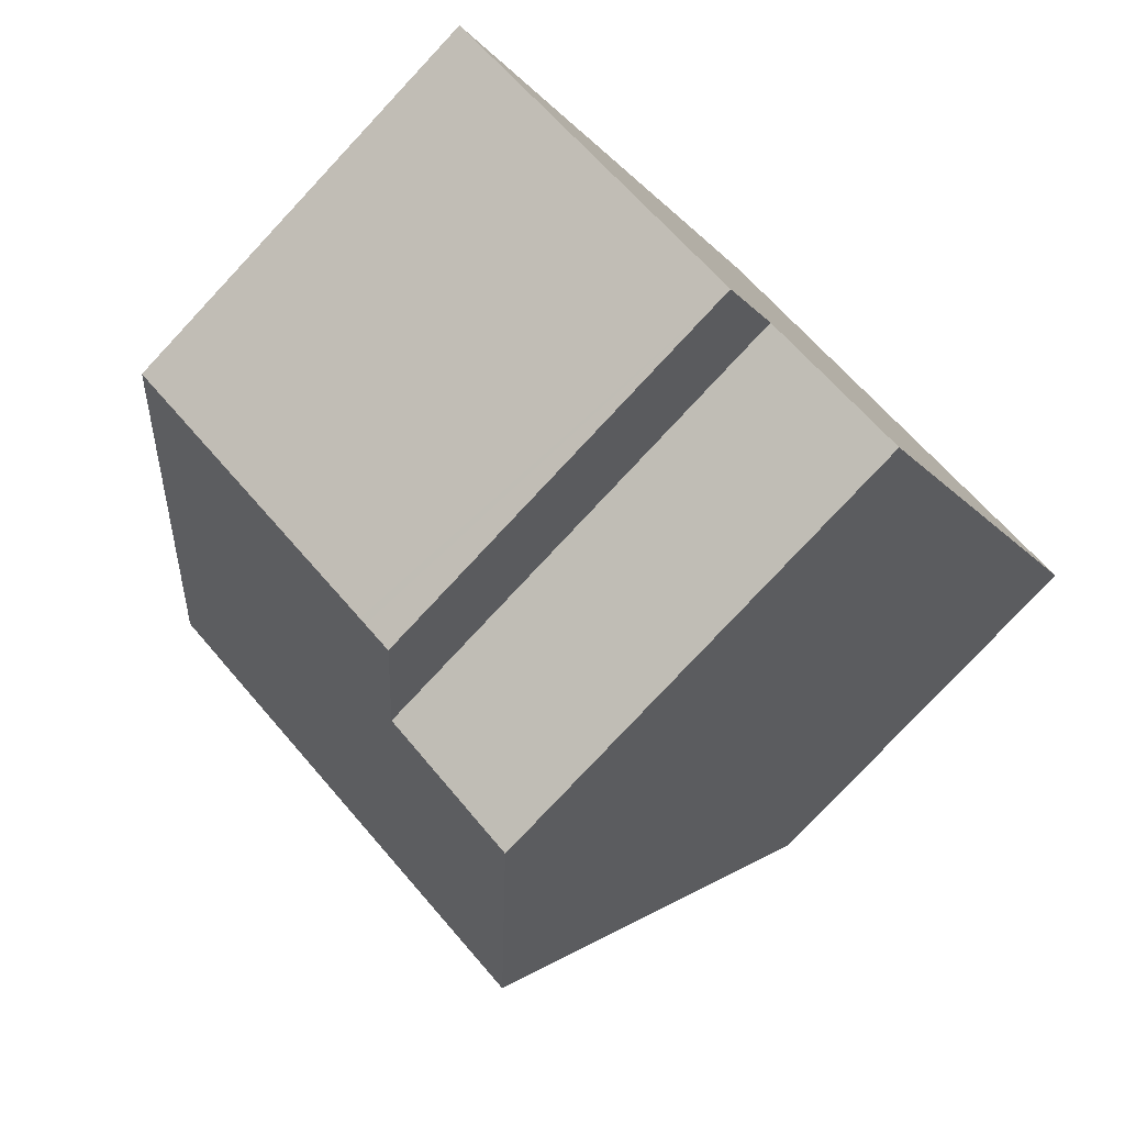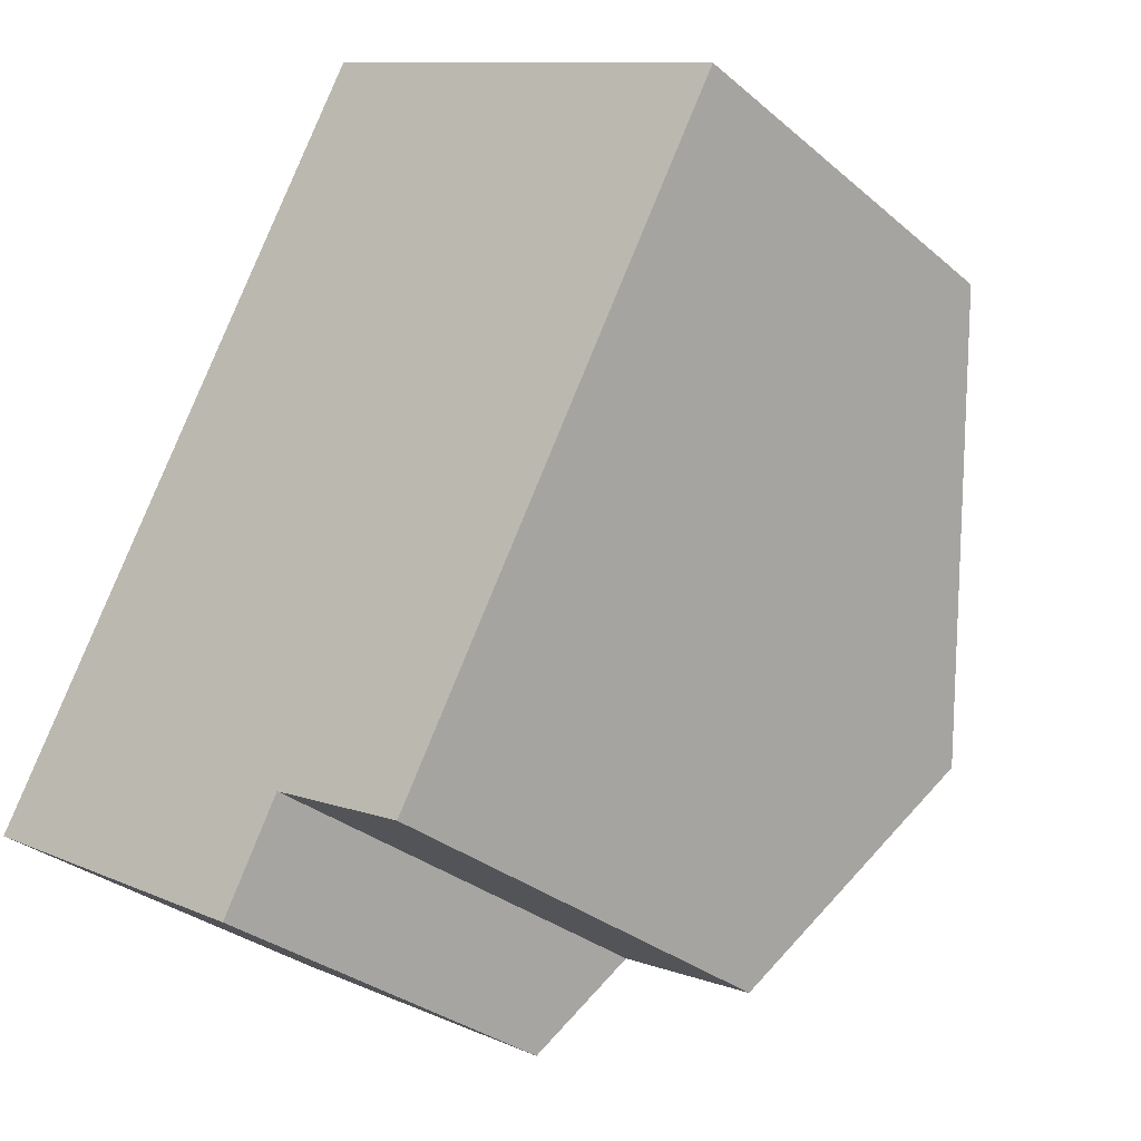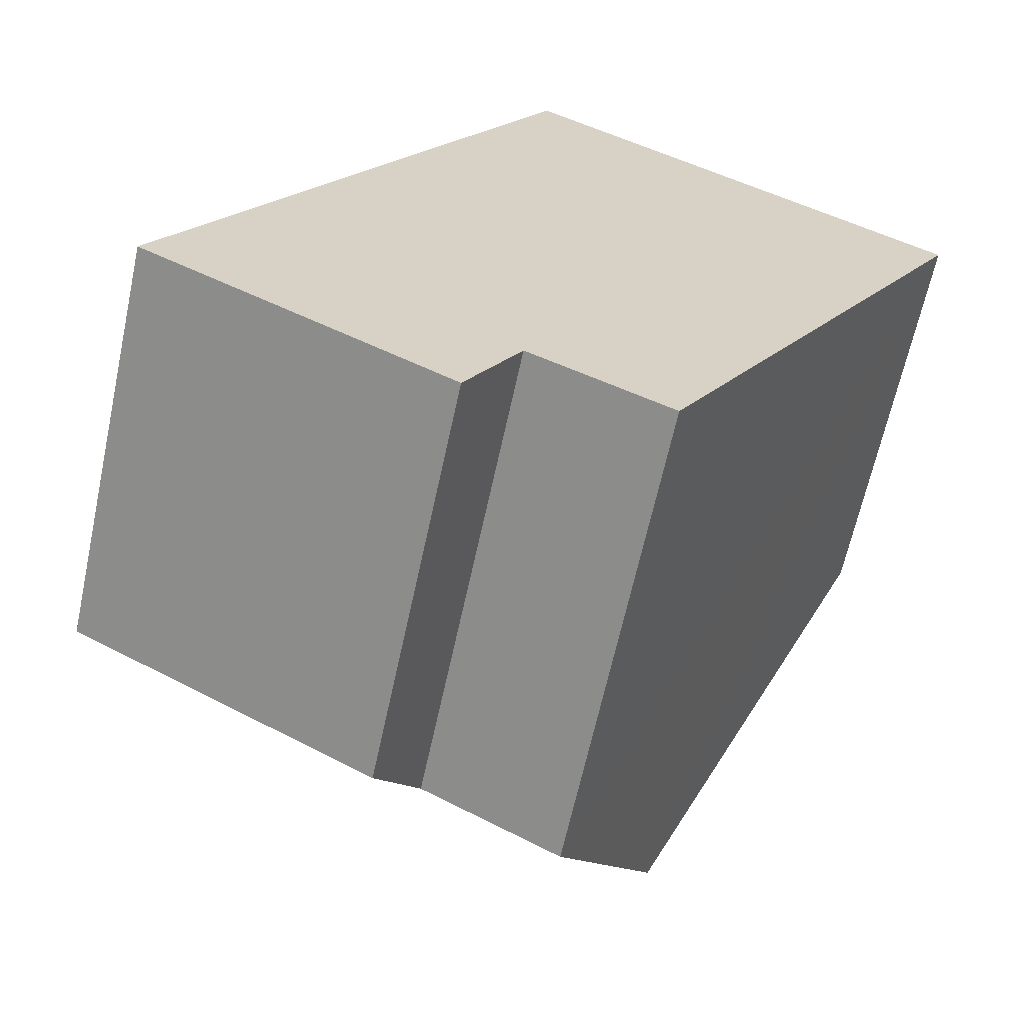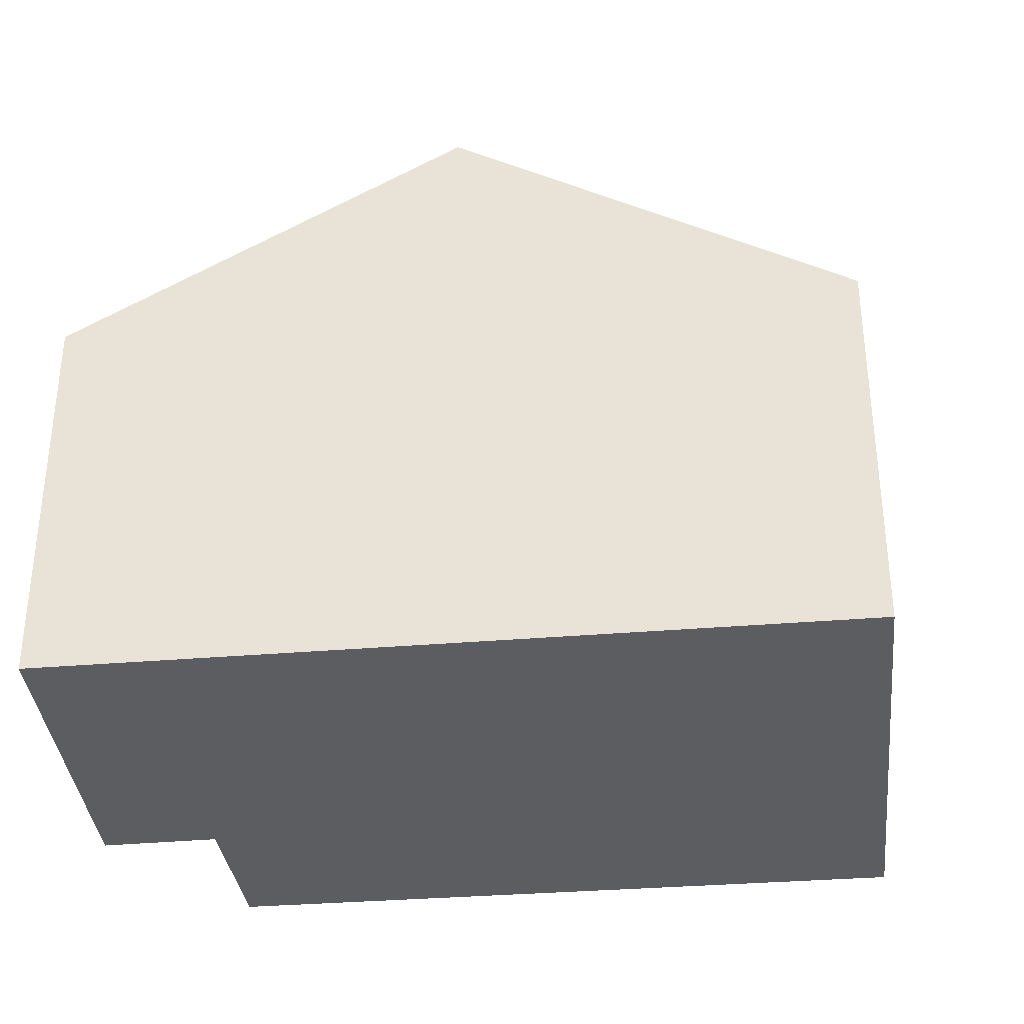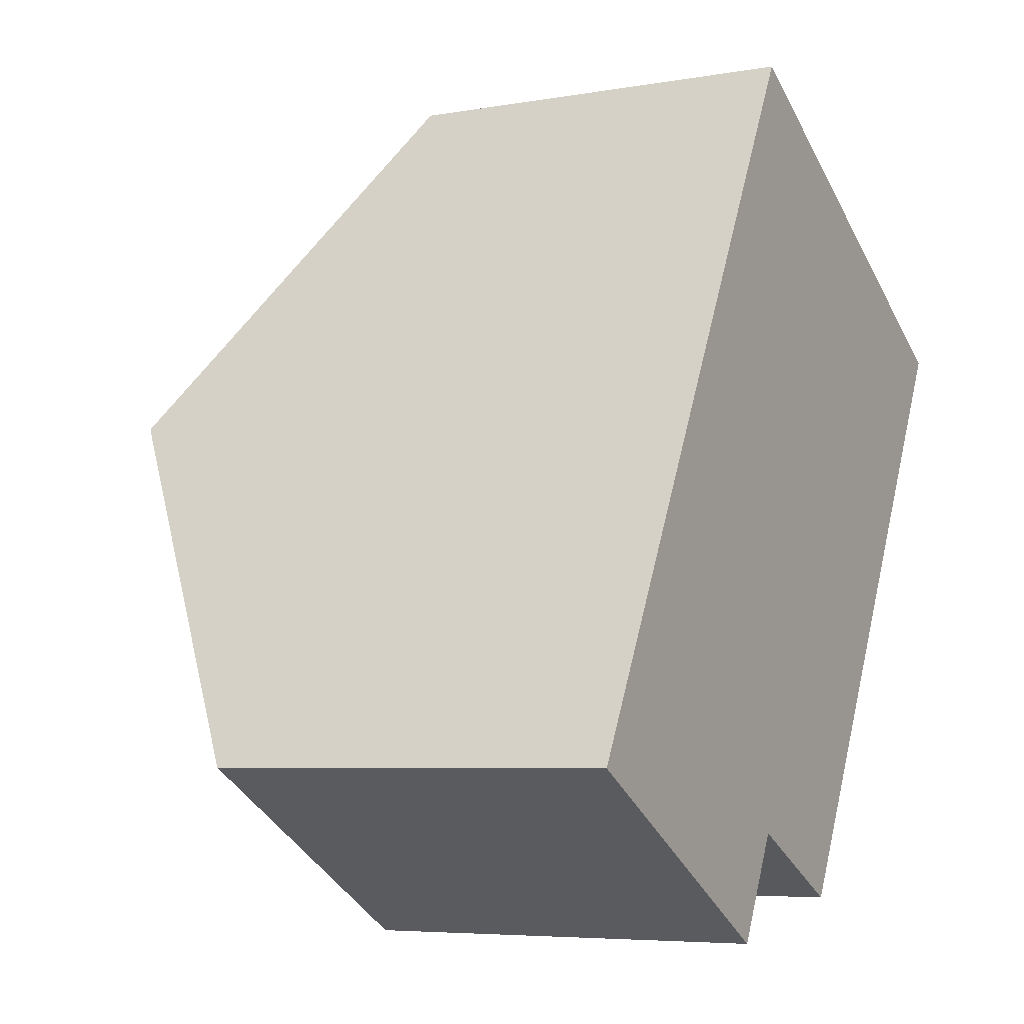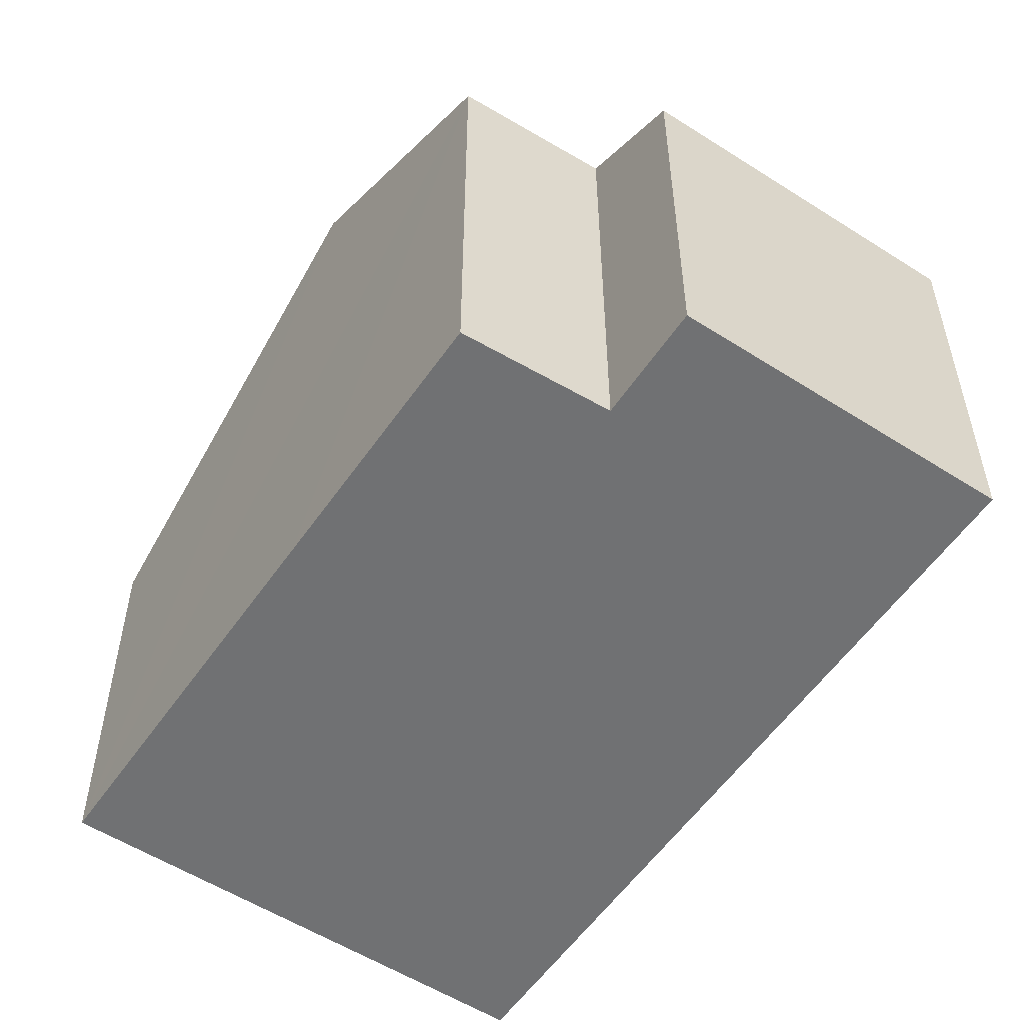
<metadata>
{"format":"obj","ext":"obj","renderer":"f3d","projection":"perspective","resolution":1024,"background":"white","views":[{"elev":-78.9,"azim":-43.1,"up":"+Z"},{"elev":-30.5,"azim":39.4,"up":"+Z"},{"elev":-64.4,"azim":-12.2,"up":"+Z"},{"elev":-36.1,"azim":-55.2,"up":"+Y"},{"elev":-5.8,"azim":-61.6,"up":"+Z"},{"elev":-55.1,"azim":174.9,"up":"+Y"}]}
</metadata>
<code>
v  11.17 11.17 2.003
v  6.955 7.128 12.53
v  14.65 7.128 8.278
v  3.424 11.17 6.281
v  6.828 7.163 12.53
v  6.857 7.128 12.58
v  4.855 7.133 -2.693
v  5.568 7.413 -2.519
v  5.334 7.133 -2.959
v  6.306 8.298 -1.133
v  8.761 8.367 -2.348
v  4.741 7.133 -2.63
v  0 7.14 4.372e-16
v  5.334 1.812e-16 -2.959
v  4.741 1.61e-16 -2.63
v  0 0 0
v  4.855 1.649e-16 -2.693
v  8.761 1.438e-16 -2.348
v  6.306 6.938e-17 -1.133
v  3.424 -3.846e-16 6.281
v  6.828 -7.671e-16 12.53
v  6.857 -7.704e-16 12.58
v  14.65 -5.069e-16 8.278
v  6.955 -7.671e-16 12.53
v  11.17 -1.226e-16 2.003
v  5.568 1.542e-16 -2.519
g defaultobject
f 1 2 3
f 2 1 4
f 2 4 5
f 2 5 6
f 7 8 9
f 8 7 10
f 10 1 11
f 1 10 4
f 4 10 7
f 4 7 12
f 4 12 13
f 14 7 9
f 7 14 12
f 12 14 13
f 13 14 15
f 13 15 16
f 15 14 17
f 18 10 11
f 10 18 19
f 16 4 13
f 4 16 20
f 4 20 5
f 5 20 21
f 5 21 6
f 6 21 22
f 22 2 6
f 2 22 3
f 3 22 23
f 23 22 24
f 23 1 3
f 1 23 11
f 11 23 25
f 11 25 18
f 19 8 10
f 8 19 9
f 9 19 14
f 14 19 26
f 21 24 22
f 24 21 20
f 24 20 23
f 23 20 16
f 23 16 25
f 25 16 19
f 19 16 15
f 19 15 26
f 26 15 17
f 26 17 14
f 18 25 19

</code>
